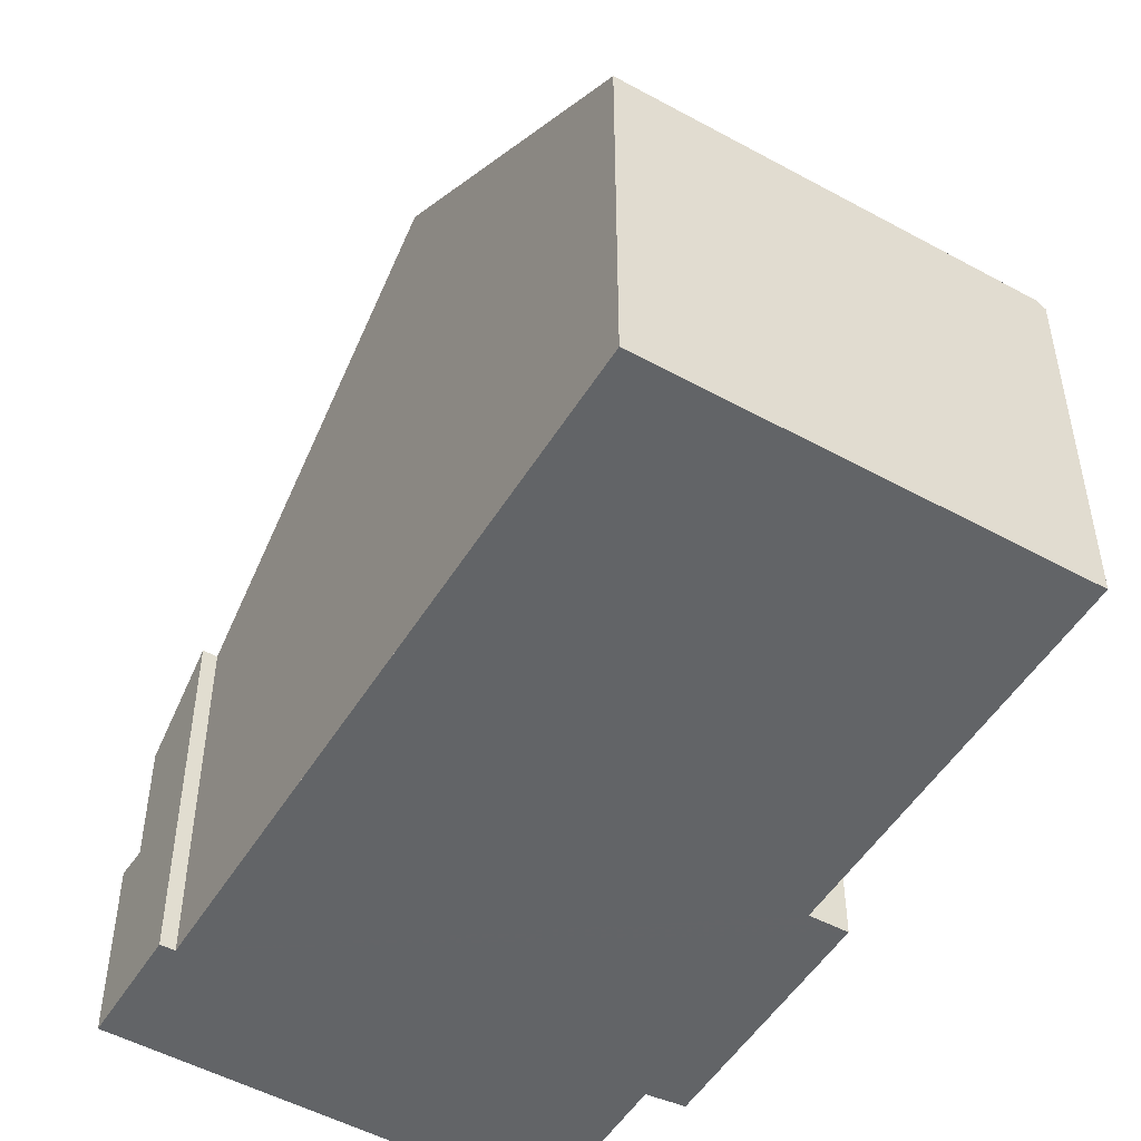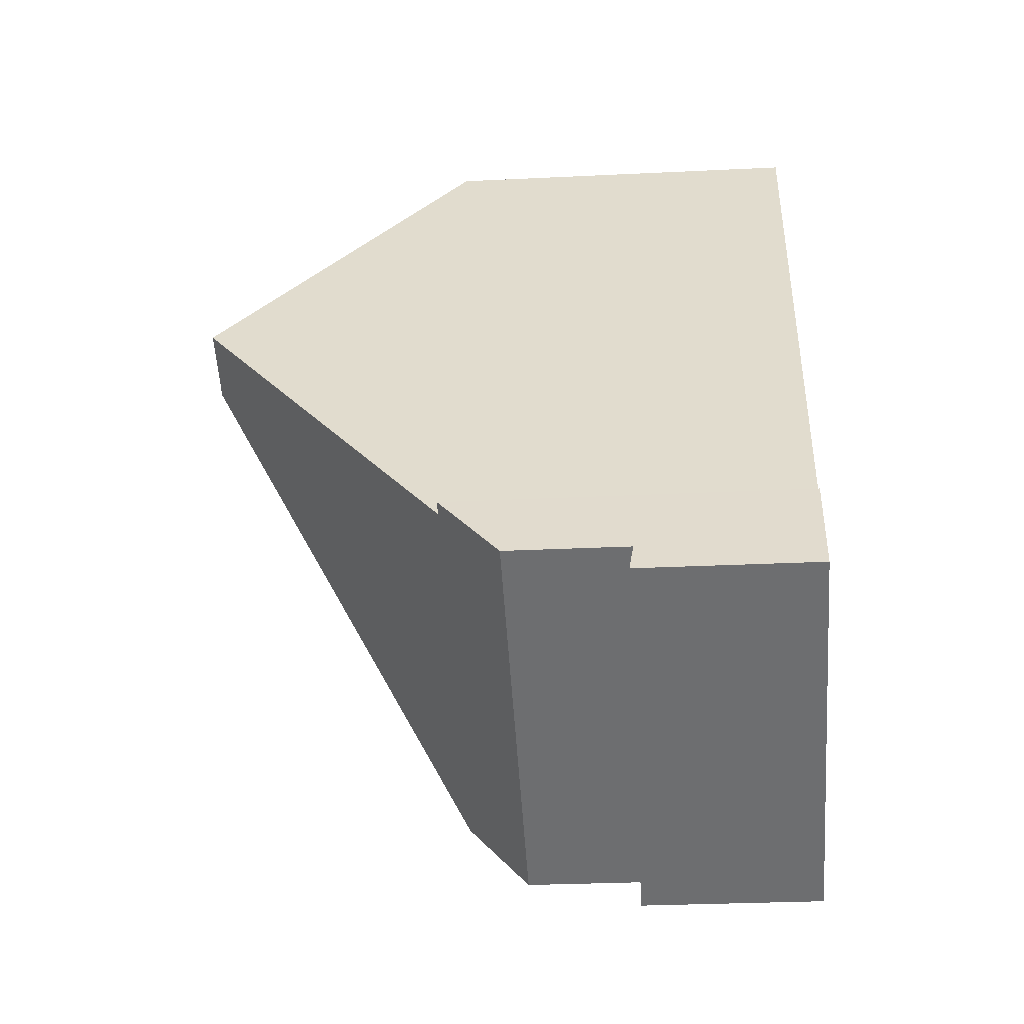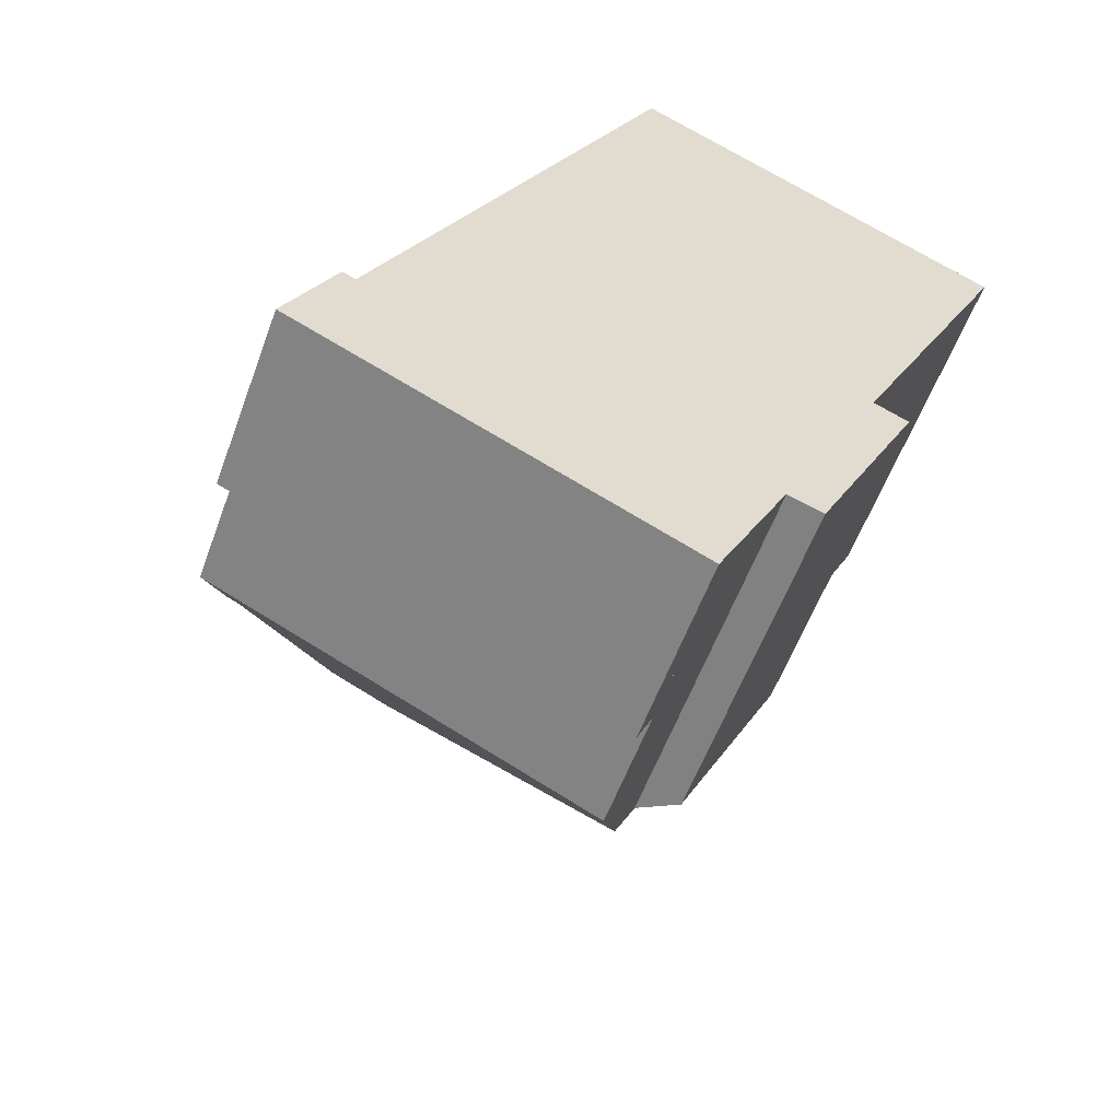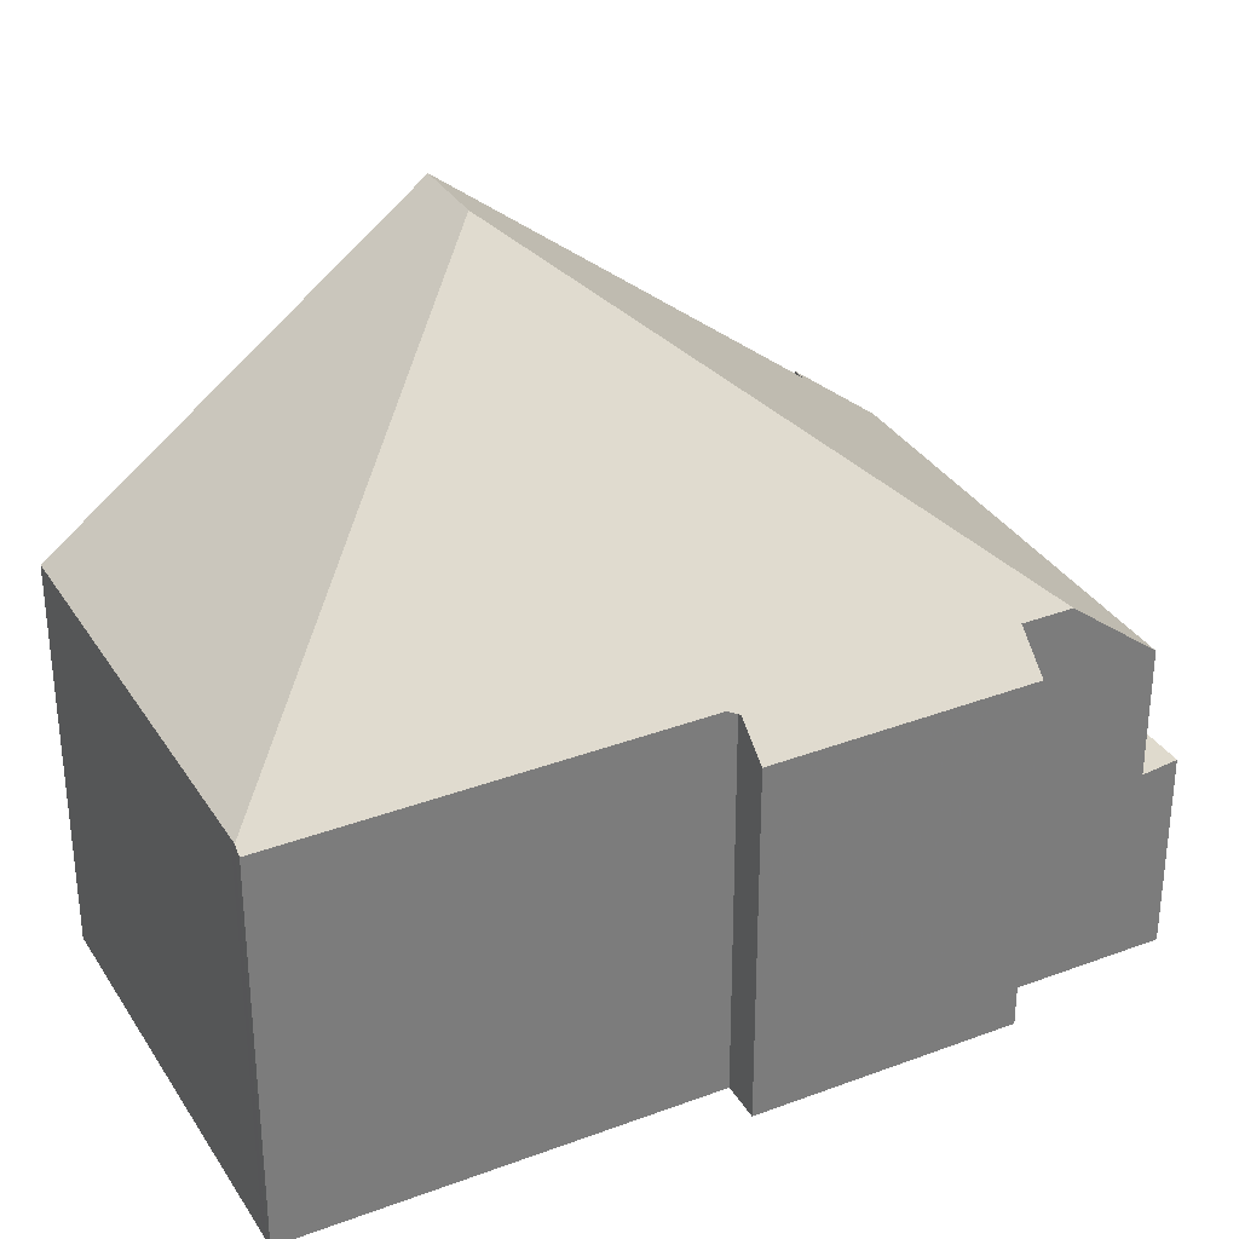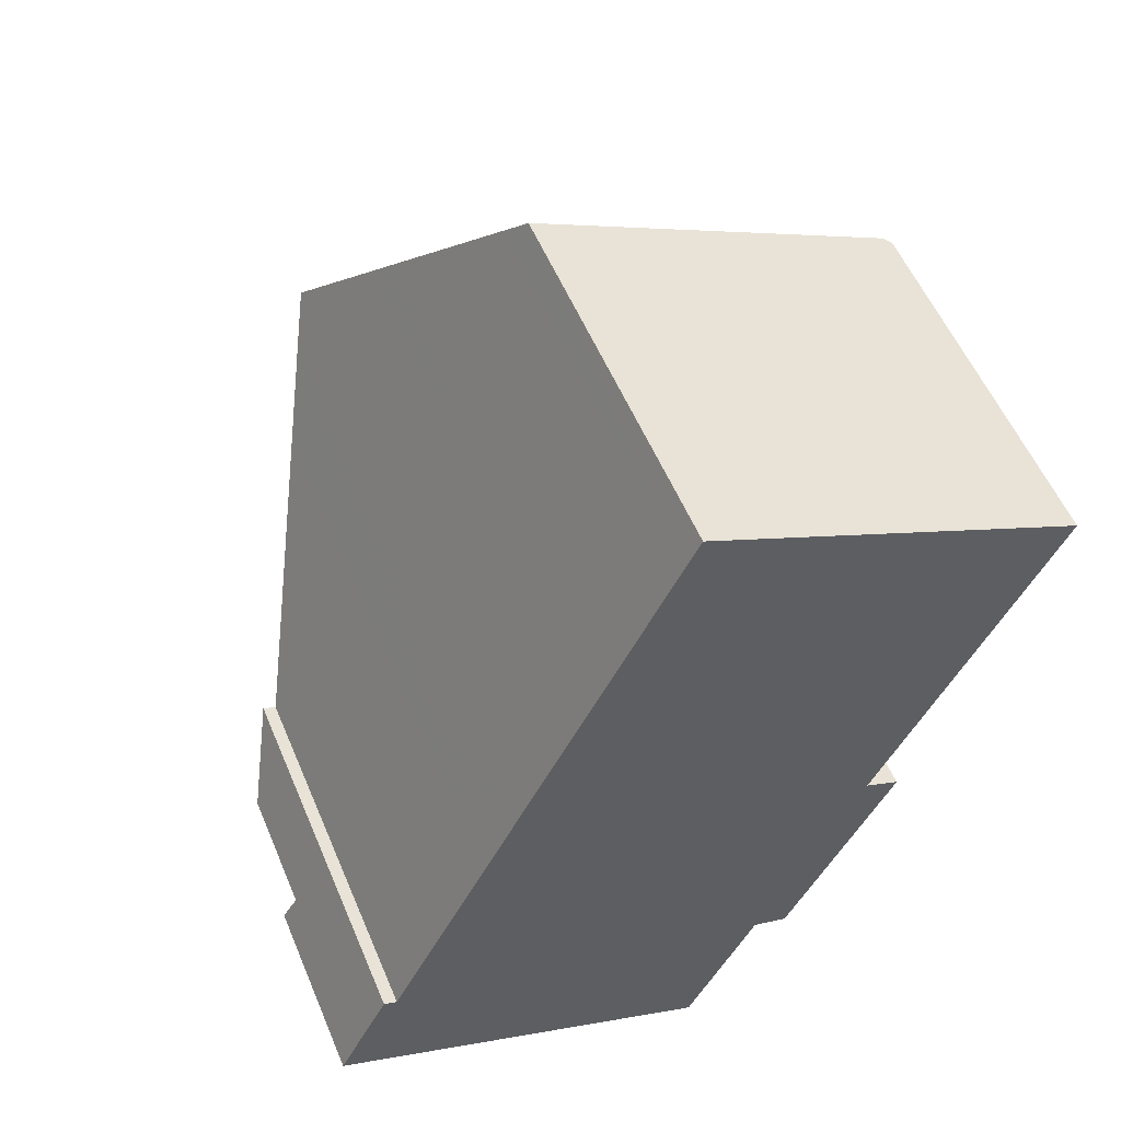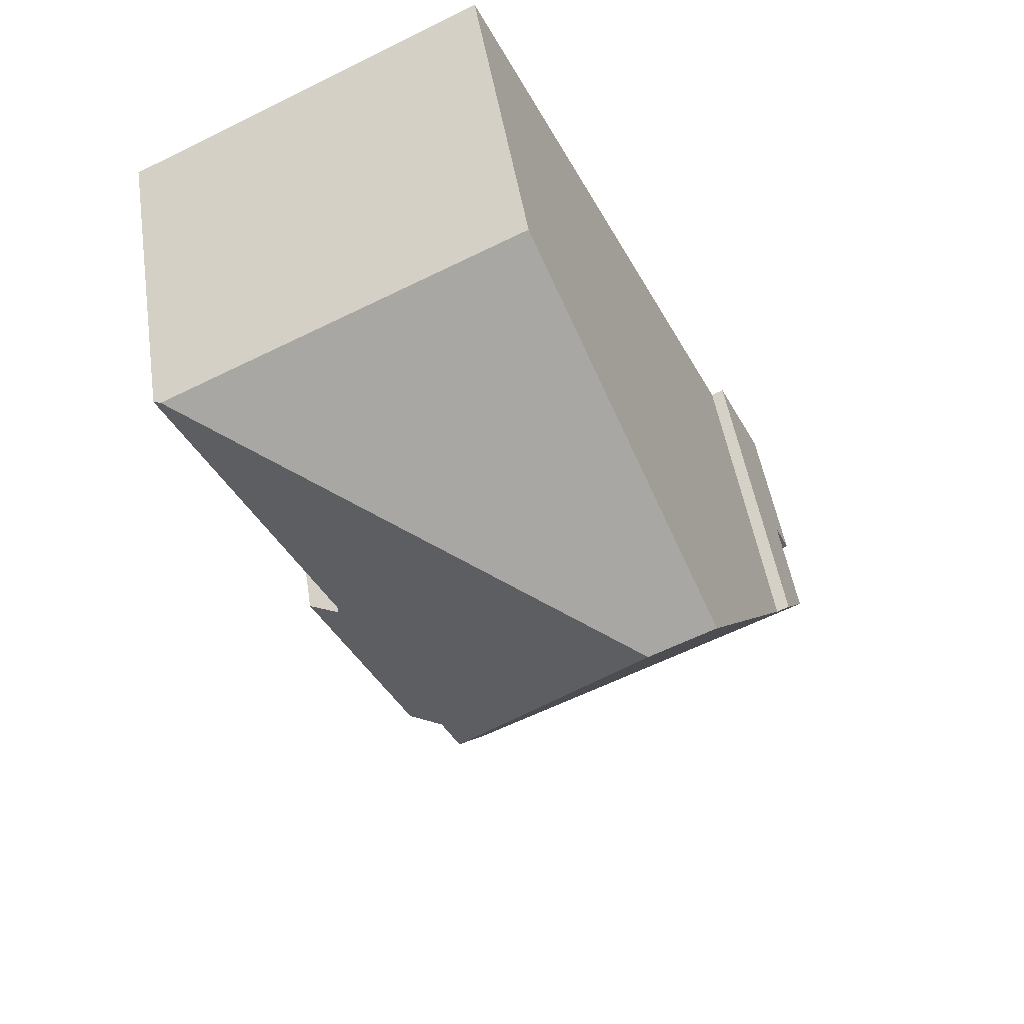
<metadata>
{"format":"obj","ext":"obj","renderer":"f3d","projection":"perspective","resolution":1024,"background":"white","views":[{"elev":-51.1,"azim":174.8,"up":"+Z"},{"elev":-28.8,"azim":94.2,"up":"+Y"},{"elev":-57.0,"azim":160.0,"up":"+Y"},{"elev":32.8,"azim":-91.7,"up":"+Z"},{"elev":55.3,"azim":157.4,"up":"+Y"},{"elev":47.2,"azim":-8.6,"up":"+Y"}]}
</metadata>
<code>
v -1477 -2499 5.685
v -1476 -2499 5.683
v -1483 -2501 5.697
v -1483 -2501 5.244
v -1485 -2498 5.226
v -1484 -2498 5.69
v -1487 -2492 5.669
v -1481 -2489 5.77
v -1476 -2501 2.829
v -1482 -2503 2.885
v -1482 -2502 5.699
v -1480 -2495 9.844
v -1479 -2494 9.844
v -1478 -2496 7.962
v -1481 -2498 7.966
v -1482 -2501 5.885
v -1476 -2500 4.694
v -1482 -2503 4.693
v -1482 -2503 4.693
v -1482 -2502 5.699
v -1479 -2494 9.844
v -1482 -2503 4.693
v -1476 -2500 4.694
v -1480 -2495 9.844
v -1481 -2498 7.966
v -1482 -2501 5.885
v -1480 -2495 9.844
v -1487 -2492 5.765
v -1487 -2492 5.765
v -1476 -2501 2.83
v -1476 -2500 2.77
v -1476 -2500 2.768
v -1482 -2503 2.824
v -1482 -2503 2.822
v -1481 -2503 2.883
v -1480 -2502 2.803
v -1476 -2500 2.768
v -1482 -2503 2.824
v -1480 -2492 7.973
v -1483 -2493 7.977
v -1483 -2493 7.977
v -1487 -2492 5.857
v -1487 -2492 5.765
v -1482 -2503 2.822
v -1482 -2503 4.693
v -1487 -2492 5.857
v -1483 -2494 7.975
v -1482 -2494 8.465
v -1480 -2493 8.467
v -1482 -2494 8.465
v -1485 -2495 5.681
v -1485 -2495 5.866
v -1480 -2495 9.357
v -1480 -2495 9.357
v -1479 -2495 9.358
v -1482 -2496 7.97
v -1484 -2498 5.689
v -1484 -2497 5.872
v -1481 -2497 8.404
v -1478 -2496 8.405
v -1481 -2497 8.404
v -1481 -2497 7.967
v -1484 -2499 5.876
v -1484 -2499 5.231
v -1481 -2489 5.77
v -1481 -2490 6.165
v -1476 -2500 4.694
v -1477 -2499 5.685
v -1476 -2500 2.77
v -1476 -2500 4.694
v -1482 -2501 6.281
v -1483 -2501 5.883
v -1477 -2498 6.282
v -1482 -2501 6.281
v -1483 -2501 5.512
v -1482 -2498 7.673
v -1481 -2498 7.676
v -1481 -2498 7.676
v -1480 -2500 6.281
v -1480 -2502 4.693
v -1480 -2502 2.803
v -1480 -2502 4.693
v -1484 -2493 7.66
v -1485 -2491 5.767
v -1479 -2502 2.864
v -1482 -2496 7.67
v -1484 -2493 7.66
v -1483 -2494 7.663
v -1477 -2499 5.685
v -1477 -2499 5.685
v -1477 -2499 0
v -1477 -2499 0
v -1476 -2500 4.694
v -1476 -2499 5.683
v -1476 -2499 0
v -1476 -2500 0
v -1483 -2501 5.512
v -1483 -2501 5.697
v -1483 -2501 0
v -1483 -2501 0
v -1484 -2499 5.231
v -1483 -2501 5.244
v -1483 -2501 0
v -1484 -2499 -8.882e-16
v -1484 -2498 5.69
v -1485 -2498 5.226
v -1485 -2498 0
v -1484 -2498 0
v -1484 -2498 5.689
v -1484 -2498 5.69
v -1484 -2498 0
v -1484 -2498 -8.882e-16
v -1487 -2492 5.765
v -1487 -2492 5.669
v -1487 -2492 0
v -1487 -2492 0
v -1481 -2490 6.165
v -1481 -2489 5.77
v -1481 -2489 0
v -1481 -2490 0
v -1476 -2501 2.83
v -1476 -2501 2.829
v -1476 -2501 0
v -1476 -2501 -4.441e-16
v -1482 -2503 2.824
v -1482 -2503 2.885
v -1482 -2503 0
v -1482 -2503 -4.441e-16
v -1479 -2495 9.358
v -1479 -2494 9.844
v -1479 -2494 0
v -1479 -2495 1.776e-15
v -1477 -2498 6.282
v -1478 -2496 7.962
v -1478 -2496 0
v -1477 -2498 0
v -1482 -2502 5.699
v -1482 -2503 4.693
v -1482 -2503 8.882e-16
v -1482 -2502 0
v -1483 -2501 5.697
v -1482 -2502 5.699
v -1482 -2502 0
v -1483 -2501 0
v -1487 -2492 5.765
v -1487 -2492 5.765
v -1487 -2492 0
v -1487 -2492 0
v -1479 -2502 2.864
v -1476 -2501 2.83
v -1476 -2501 -4.441e-16
v -1479 -2502 -4.441e-16
v -1476 -2501 2.829
v -1476 -2500 2.768
v -1476 -2500 0
v -1476 -2501 0
v -1482 -2503 2.885
v -1481 -2503 2.883
v -1481 -2503 0
v -1482 -2503 0
v -1480 -2493 8.467
v -1480 -2492 7.973
v -1480 -2492 0
v -1480 -2493 0
v -1485 -2491 5.767
v -1487 -2492 5.765
v -1487 -2492 0
v -1485 -2491 0
v -1479 -2494 9.844
v -1480 -2493 8.467
v -1480 -2493 0
v -1479 -2494 0
v -1487 -2492 5.669
v -1485 -2495 5.681
v -1485 -2495 0
v -1487 -2492 0
v -1478 -2496 8.405
v -1479 -2495 9.358
v -1479 -2495 1.776e-15
v -1478 -2496 0
v -1485 -2495 5.681
v -1484 -2498 5.689
v -1484 -2498 -8.882e-16
v -1485 -2495 0
v -1478 -2496 7.962
v -1478 -2496 8.405
v -1478 -2496 0
v -1478 -2496 0
v -1485 -2498 5.226
v -1484 -2499 5.231
v -1484 -2499 -8.882e-16
v -1485 -2498 0
v -1481 -2489 5.77
v -1481 -2489 5.77
v -1481 -2489 0
v -1481 -2489 0
v -1480 -2492 7.973
v -1481 -2490 6.165
v -1481 -2490 0
v -1480 -2492 0
v -1476 -2499 5.683
v -1477 -2499 5.685
v -1477 -2499 0
v -1476 -2499 0
v -1477 -2499 5.685
v -1477 -2498 6.282
v -1477 -2498 0
v -1477 -2499 0
v -1483 -2501 5.244
v -1483 -2501 5.512
v -1483 -2501 0
v -1483 -2501 0
v -1481 -2489 5.77
v -1485 -2491 5.767
v -1485 -2491 0
v -1481 -2489 0
v -1481 -2503 2.883
v -1479 -2502 2.864
v -1479 -2502 -4.441e-16
v -1481 -2503 0
v -1481 -2489 0
v -1477 -2499 0
v -1476 -2499 0
v -1476 -2501 0
v -1482 -2503 0
v -1483 -2501 0
v -1483 -2501 0
v -1485 -2498 0
v -1484 -2498 0
v -1487 -2492 0
f 84 65 66 39 40 83
f 61 54 55 60
f 19 11 16 18
f 68 2 17 67
f 62 56 53 59
f 36 31 30 85
f 32 9 30 31
f 35 10 33 34
f 45 22 38 44
f 50 40 39 49
f 64 5 6 57 58 63
f 42 28 43
f 69 37 23 70
f 76 63 58 86
f 47 41 48
f 49 21 27 50
f 51 7 29 46 52
f 88 52 46 87
f 54 12 13 55
f 56 47 48 24 53
f 57 51 52 58
f 86 58 52 88
f 60 14 15 61
f 59 25 62
f 75 4 64 63 72
f 77 71 72 63 76
f 65 8 66
f 79 74 78
f 82 45 44 81
f 71 26 72
f 80 18 16 74 79
f 72 26 20 3 75
f 76 62 25 77
f 78 15 14 73 79
f 81 69 70 82
f 79 73 1 68 67 80
f 83 42 43 84
f 85 35 34 36
f 86 56 62 76
f 87 41 47 88
f 88 47 56 86
f 90 91 92 89
f 94 95 96 93
f 98 99 100 97
f 102 103 104 101
f 106 107 108 105
f 110 111 112 109
f 114 115 116 113
f 118 119 120 117
f 122 123 124 121
f 126 127 128 125
f 130 131 132 129
f 134 135 136 133
f 138 139 140 137
f 142 143 144 141
f 146 147 148 145
f 150 151 152 149
f 154 155 156 153
f 158 159 160 157
f 162 163 164 161
f 166 167 168 165
f 170 171 172 169
f 174 175 176 173
f 178 179 180 177
f 182 183 184 181
f 186 187 188 185
f 190 191 192 189
f 194 195 196 193
f 198 199 200 197
f 202 203 204 201
f 206 207 208 205
f 210 211 212 209
f 214 215 216 213
f 218 219 220 217
f 222 223 224 225 226 227 228 229 230 221

</code>
